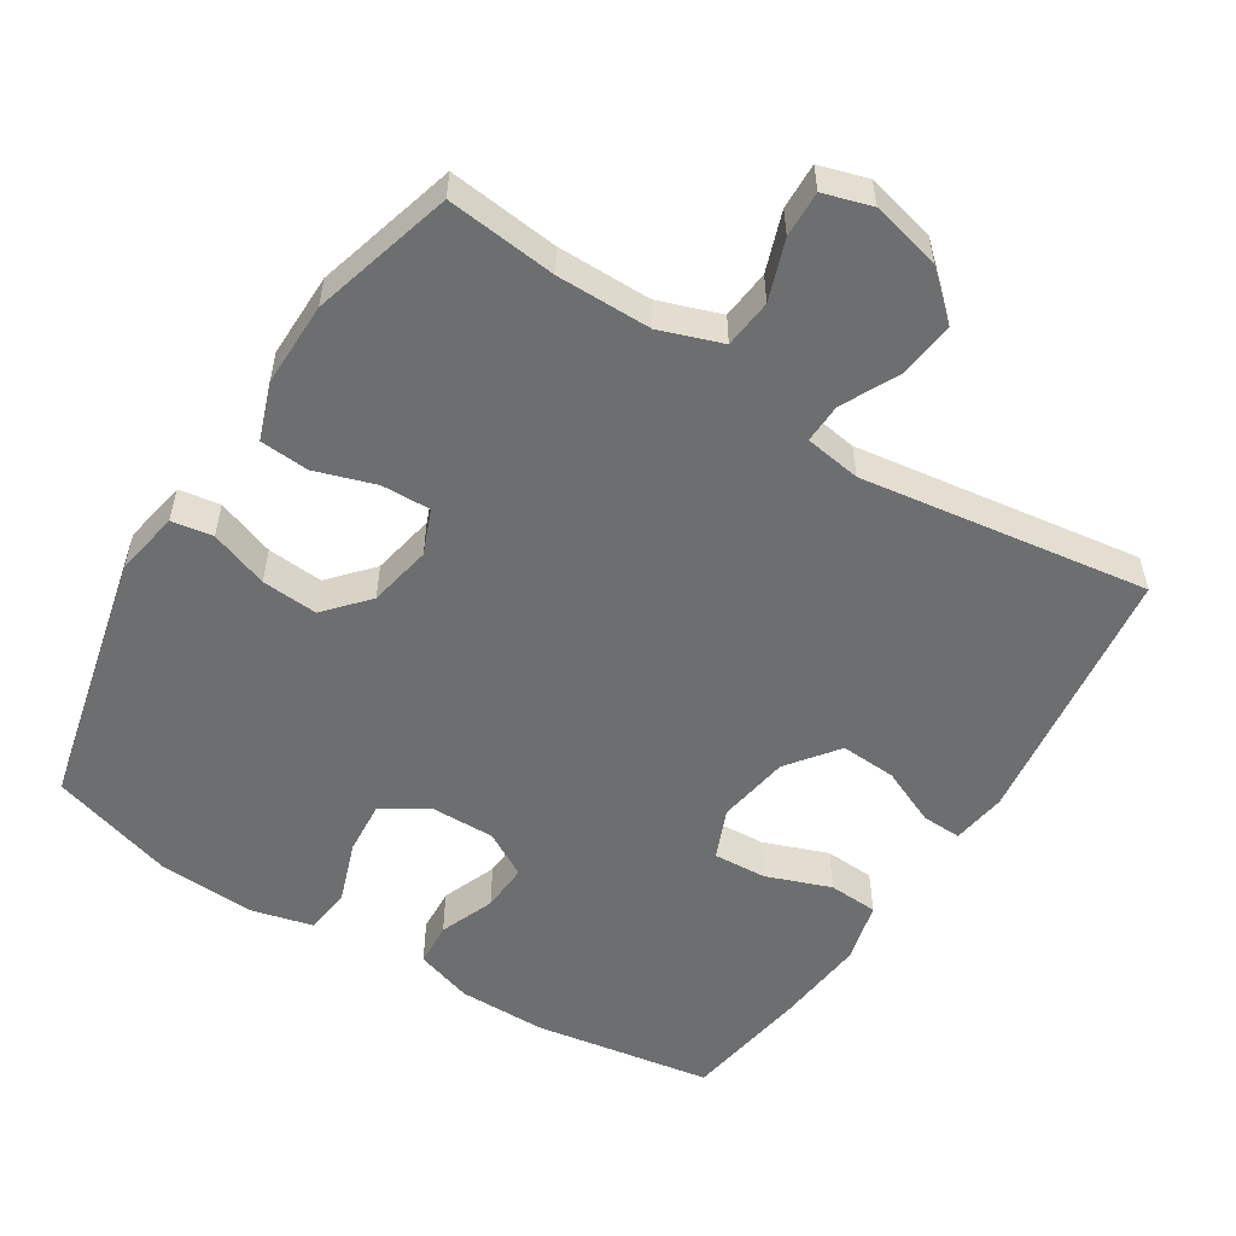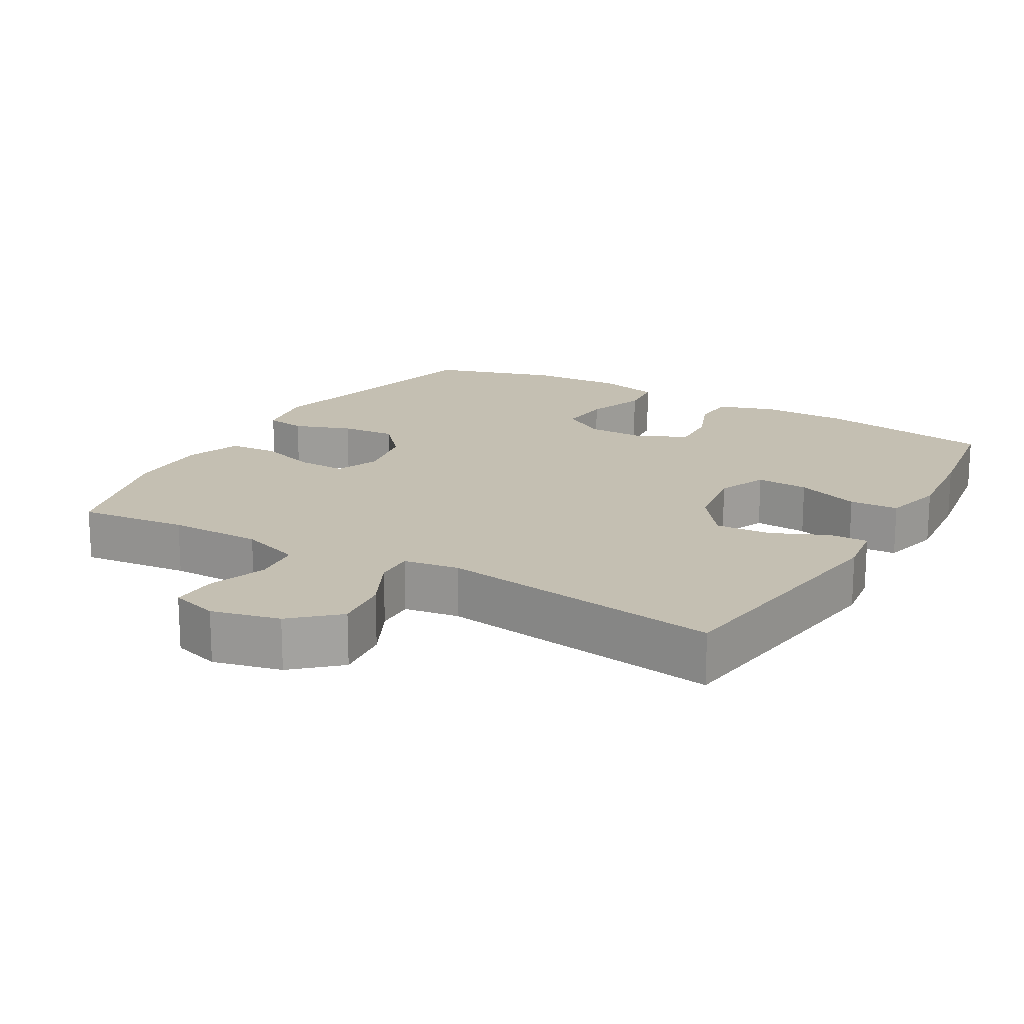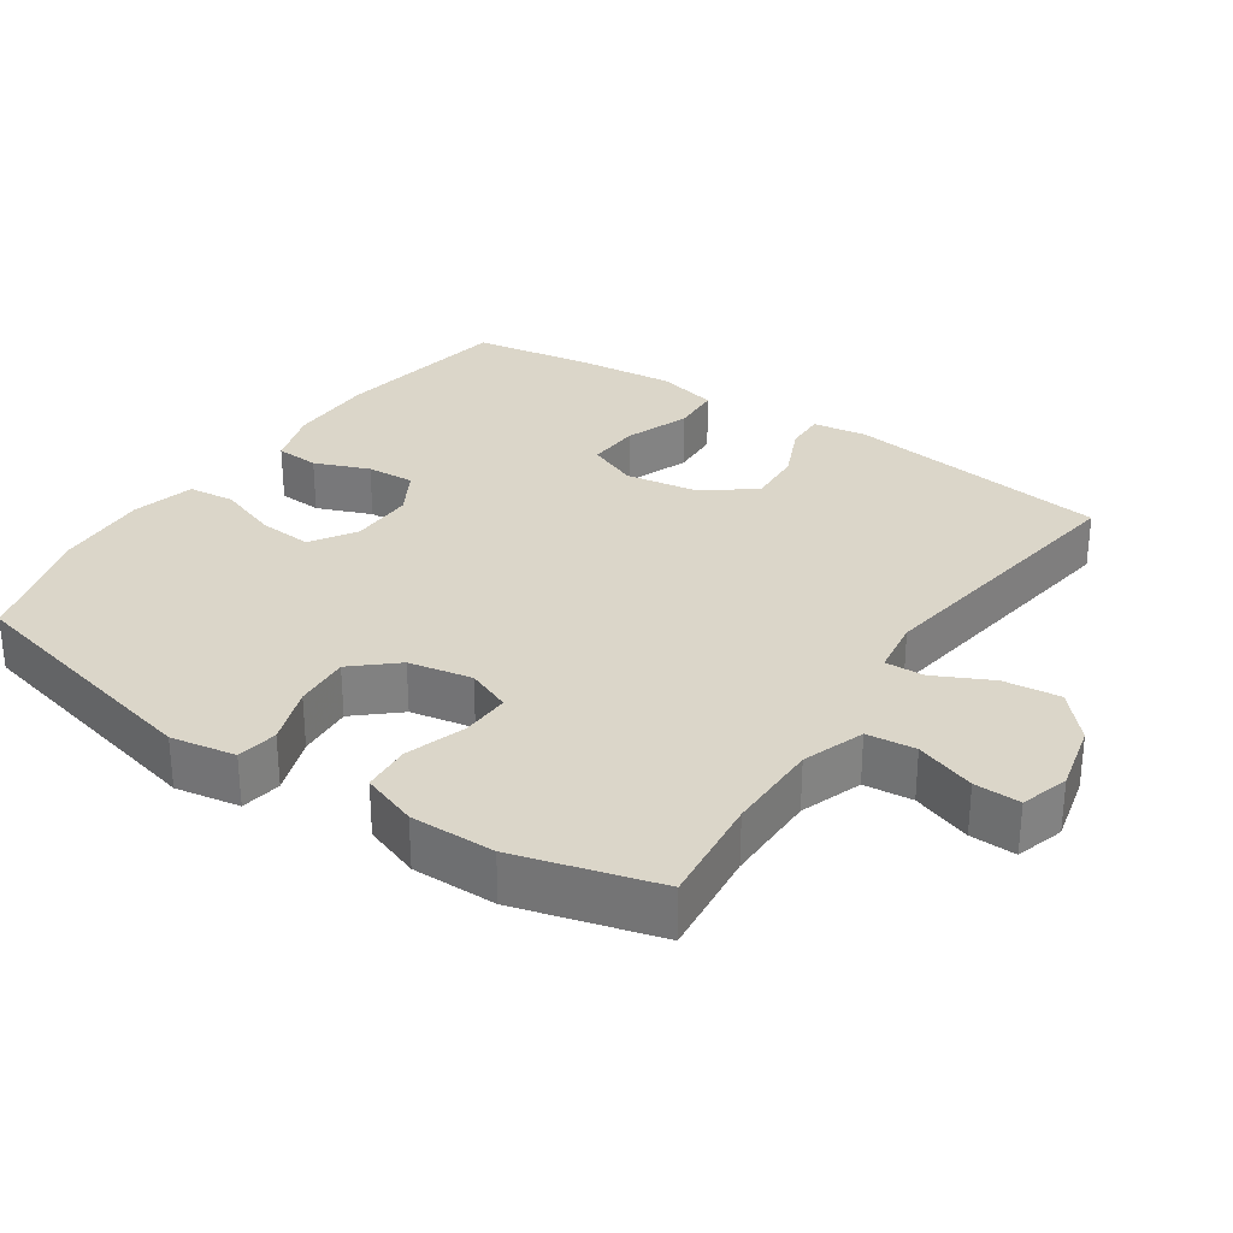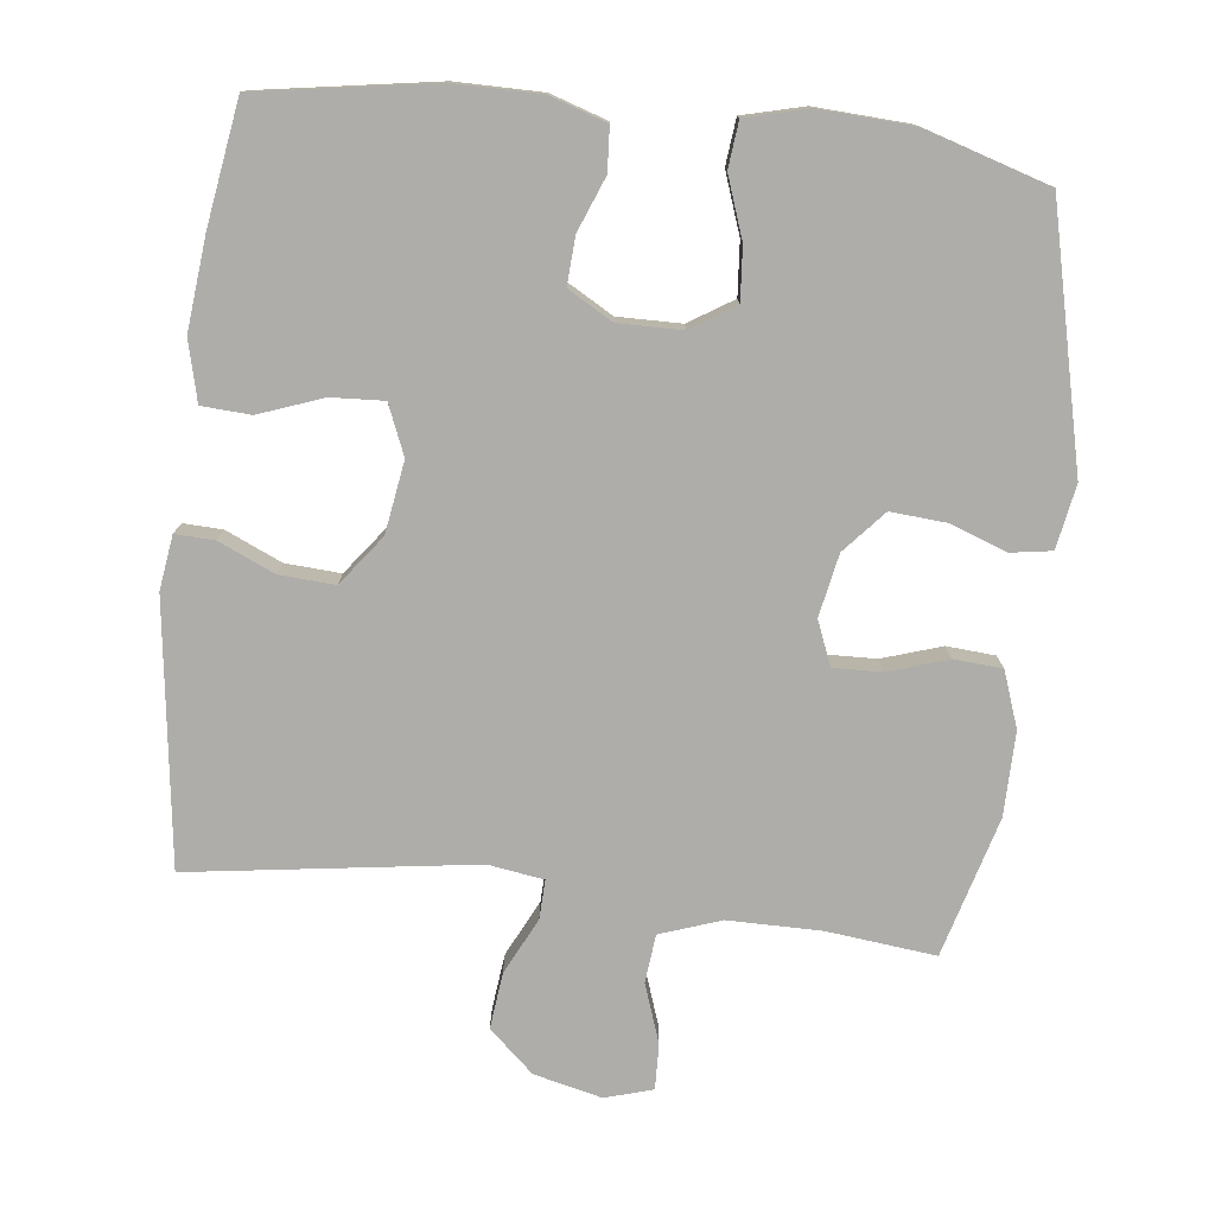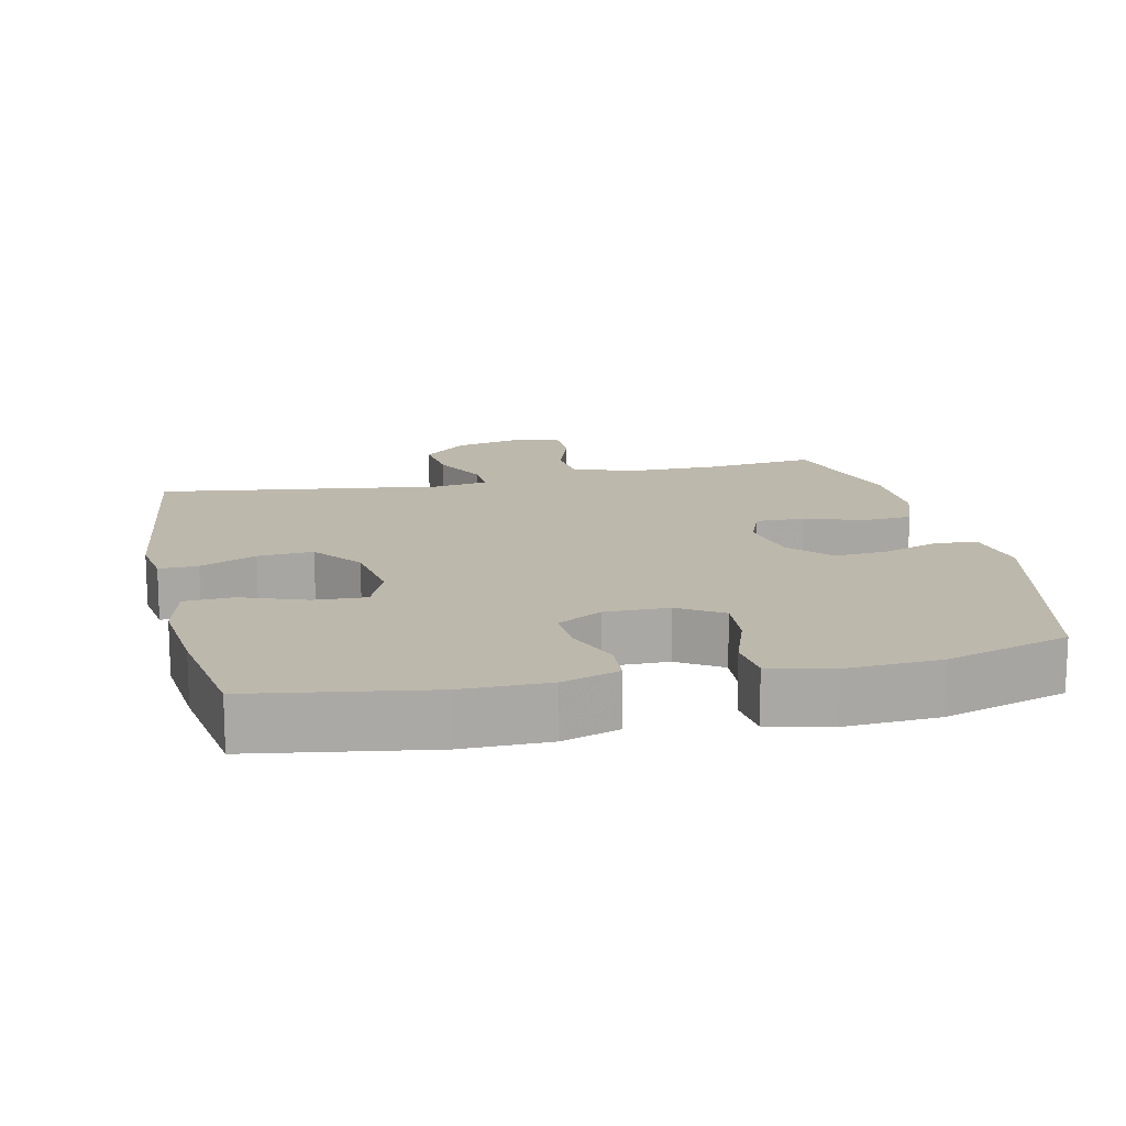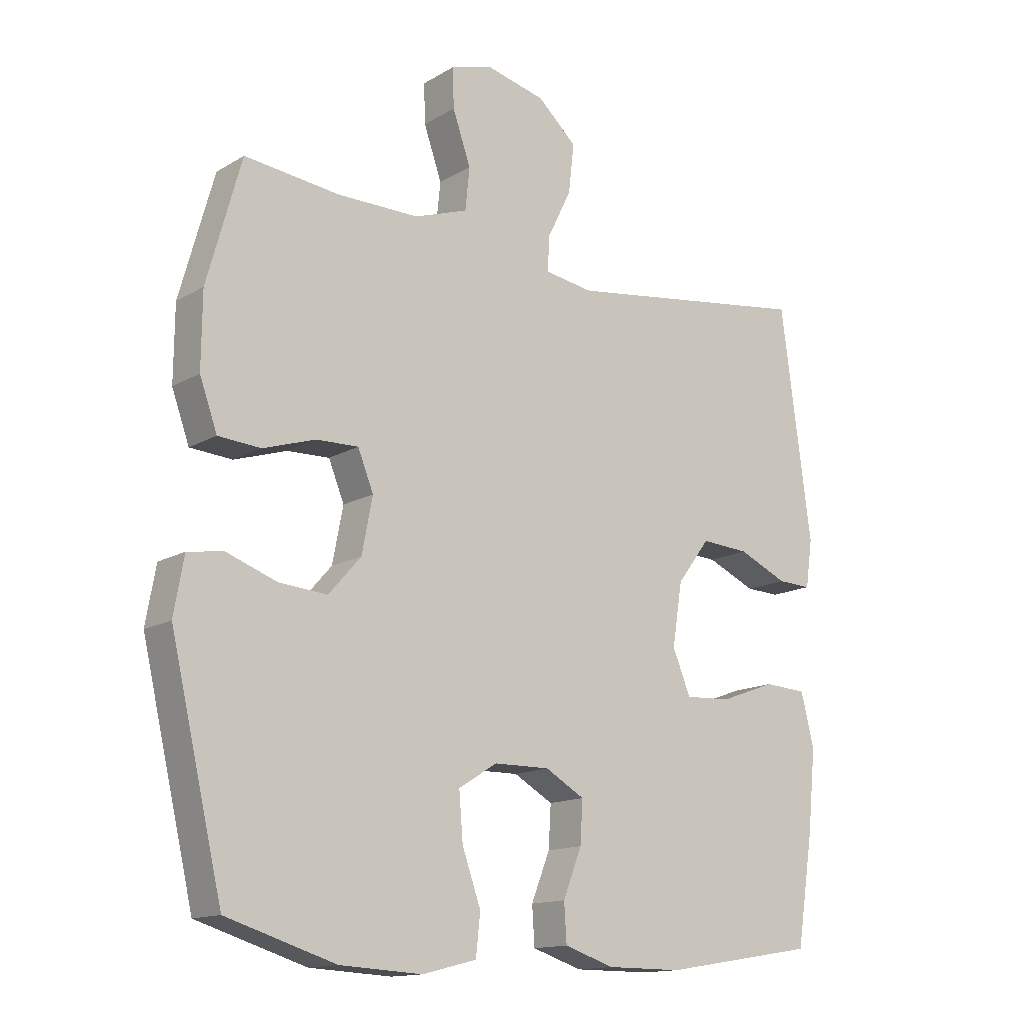
<metadata>
{"format":"obj","ext":"obj","renderer":"f3d","projection":"perspective","resolution":1024,"background":"white","views":[{"elev":-54.3,"azim":-32.2,"up":"+Y"},{"elev":17.6,"azim":30.1,"up":"+Y"},{"elev":30.1,"azim":-55.8,"up":"+Y"},{"elev":-77.1,"azim":173.4,"up":"+Y"},{"elev":14.9,"azim":167.3,"up":"+Y"},{"elev":-14.3,"azim":-38.3,"up":"+Z"}]}
</metadata>
<code>
v 0.5 0.07 0.5
v 0.549 0.07 0.13
v 0.538 0.07 0.054
v 0.483 0.07 0.056
v 0.404 0.07 0.091
v 0.326 0.07 0.096
v 0.273 0.07 0.026
v 0.257 0.07 -0.075
v 0.286 0.07 -0.145
v 0.36 0.07 -0.141
v 0.45 0.07 -0.108
v 0.519 0.07 -0.112
v 0.54 0.07 -0.197
v 0.527 0.07 -0.327
v 0.5 0.07 -0.5
v 0.252 0.07 -0.54
v 0.13 0.07 -0.54
v 0.05 0.07 -0.514
v 0.046 0.07 -0.453
v 0.076 0.07 -0.377
v 0.08 0.07 -0.31
v 0.017 0.07 -0.274
v -0.073 0.07 -0.275
v -0.135 0.07 -0.314
v -0.129 0.07 -0.389
v -0.099 0.07 -0.474
v -0.106 0.07 -0.539
v -0.193 0.07 -0.561
v -0.325 0.07 -0.554
v -0.5 0.07 -0.5
v -0.584 0.07 -0.142
v -0.568 0.07 -0.052
v -0.511 0.07 -0.043
v -0.43 0.07 -0.072
v -0.352 0.07 -0.078
v -0.3 0.07 -0.019
v -0.283 0.07 0.069
v -0.308 0.07 0.131
v -0.376 0.07 0.129
v -0.46 0.07 0.102
v -0.528 0.07 0.107
v -0.556 0.07 0.185
v -0.555 0.07 0.303
v -0.5 0.07 0.5
v -0.347 0.07 0.483
v -0.216 0.07 0.483
v -0.13 0.07 0.513
v -0.123 0.07 0.581
v -0.152 0.07 0.664
v -0.154 0.07 0.728
v -0.087 0.07 0.748
v 0.009 0.07 0.725
v 0.072 0.07 0.668
v 0.063 0.07 0.589
v 0.024 0.07 0.51
v 0.022 0.07 0.455
v 0.1 0.07 0.443
v 0.5 0 0.5
v 0.549 0 0.13
v 0.538 0 0.054
v 0.483 0 0.056
v 0.404 0 0.091
v 0.326 0 0.096
v 0.273 0 0.026
v 0.257 0 -0.075
v 0.286 0 -0.145
v 0.36 0 -0.141
v 0.45 0 -0.108
v 0.519 0 -0.112
v 0.54 0 -0.197
v 0.527 0 -0.327
v 0.5 0 -0.5
v 0.252 0 -0.54
v 0.13 0 -0.54
v 0.05 0 -0.514
v 0.046 0 -0.453
v 0.076 0 -0.377
v 0.08 0 -0.31
v 0.017 0 -0.274
v -0.073 0 -0.275
v -0.135 0 -0.314
v -0.129 0 -0.389
v -0.099 0 -0.474
v -0.106 0 -0.539
v -0.193 0 -0.561
v -0.325 0 -0.554
v -0.5 0 -0.5
v -0.584 0 -0.142
v -0.568 0 -0.052
v -0.511 0 -0.043
v -0.43 0 -0.072
v -0.352 0 -0.078
v -0.3 0 -0.019
v -0.283 0 0.069
v -0.308 0 0.131
v -0.376 0 0.129
v -0.46 0 0.102
v -0.528 0 0.107
v -0.556 0 0.185
v -0.555 0 0.303
v -0.5 0 0.5
v -0.347 0 0.483
v -0.216 0 0.483
v -0.13 0 0.513
v -0.123 0 0.581
v -0.152 0 0.664
v -0.154 0 0.728
v -0.087 0 0.748
v 0.009 0 0.725
v 0.072 0 0.668
v 0.063 0 0.589
v 0.024 0 0.51
v 0.022 0 0.455
v 0.1 0 0.443
f 53 54 55
f 52 53 55
f 51 52 55
f 50 51 55
f 49 50 55
f 48 49 55
f 47 48 55 56
f 46 47 56
f 45 46 56 57
f 43 44 45
f 42 43 45
f 41 42 45
f 40 41 45
f 39 40 45
f 38 39 45 57
f 32 33 34
f 31 32 34
f 30 31 34
f 29 30 34
f 28 29 34
f 27 28 34
f 26 27 34
f 25 26 34
f 24 25 34 35
f 23 24 35 36
f 18 19 20
f 17 18 20
f 16 17 20
f 15 16 20
f 14 15 20
f 13 14 20
f 12 13 20
f 11 12 20
f 10 11 20
f 9 10 20 21
f 8 9 21 22
f 3 4 5
f 2 3 5
f 1 2 5
f 57 1 5
f 57 5 6
f 57 6 7
f 38 57 7
f 37 38 7
f 23 36 37
f 22 23 37
f 8 22 37
f 7 8 37
f 112 111 110
f 112 110 109
f 112 109 108
f 112 108 107
f 112 107 106
f 112 106 105
f 113 112 105 104
f 113 104 103
f 114 113 103 102
f 102 101 100
f 102 100 99
f 102 99 98
f 102 98 97
f 102 97 96
f 114 102 96 95
f 91 90 89
f 91 89 88
f 91 88 87
f 91 87 86
f 91 86 85
f 91 85 84
f 91 84 83
f 91 83 82
f 92 91 82 81
f 93 92 81 80
f 77 76 75
f 77 75 74
f 77 74 73
f 77 73 72
f 77 72 71
f 77 71 70
f 77 70 69
f 77 69 68
f 77 68 67
f 78 77 67 66
f 79 78 66 65
f 62 61 60
f 62 60 59
f 62 59 58
f 62 58 114
f 63 62 114
f 64 63 114
f 64 114 95
f 64 95 94
f 94 93 80
f 94 80 79
f 94 79 65
f 94 65 64
f 1 58 59 2
f 2 59 60 3
f 3 60 61 4
f 4 61 62 5
f 5 62 63 6
f 6 63 64 7
f 7 64 65 8
f 8 65 66 9
f 9 66 67 10
f 10 67 68 11
f 11 68 69 12
f 12 69 70 13
f 13 70 71 14
f 14 71 72 15
f 15 72 73 16
f 16 73 74 17
f 17 74 75 18
f 18 75 76 19
f 19 76 77 20
f 20 77 78 21
f 21 78 79 22
f 22 79 80 23
f 23 80 81 24
f 24 81 82 25
f 25 82 83 26
f 26 83 84 27
f 27 84 85 28
f 28 85 86 29
f 29 86 87 30
f 30 87 88 31
f 31 88 89 32
f 32 89 90 33
f 33 90 91 34
f 34 91 92 35
f 35 92 93 36
f 36 93 94 37
f 37 94 95 38
f 38 95 96 39
f 39 96 97 40
f 40 97 98 41
f 41 98 99 42
f 42 99 100 43
f 43 100 101 44
f 44 101 102 45
f 45 102 103 46
f 46 103 104 47
f 47 104 105 48
f 48 105 106 49
f 49 106 107 50
f 50 107 108 51
f 51 108 109 52
f 52 109 110 53
f 53 110 111 54
f 54 111 112 55
f 55 112 113 56
f 56 113 114 57
f 57 114 58 1

</code>
